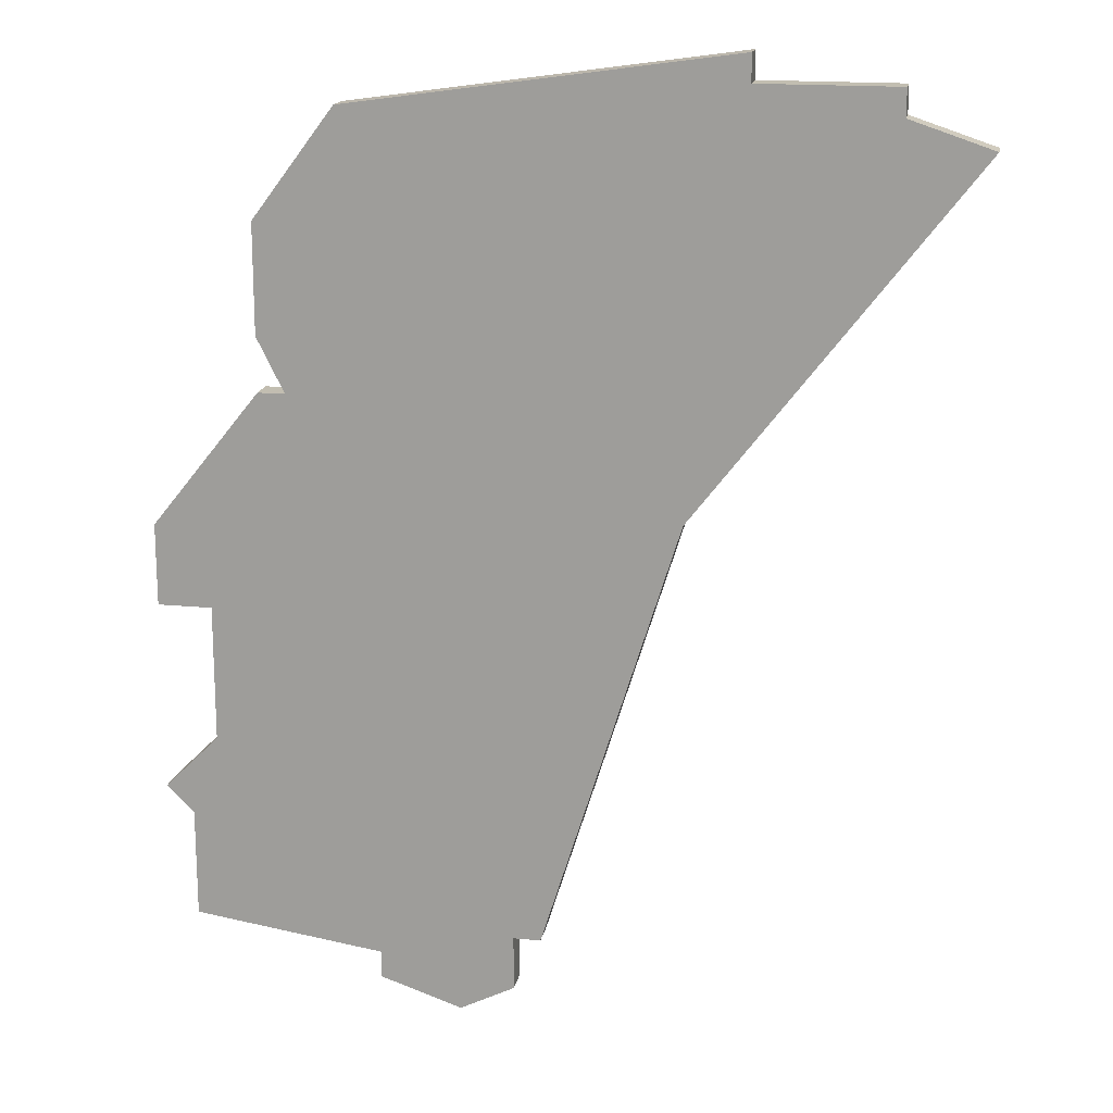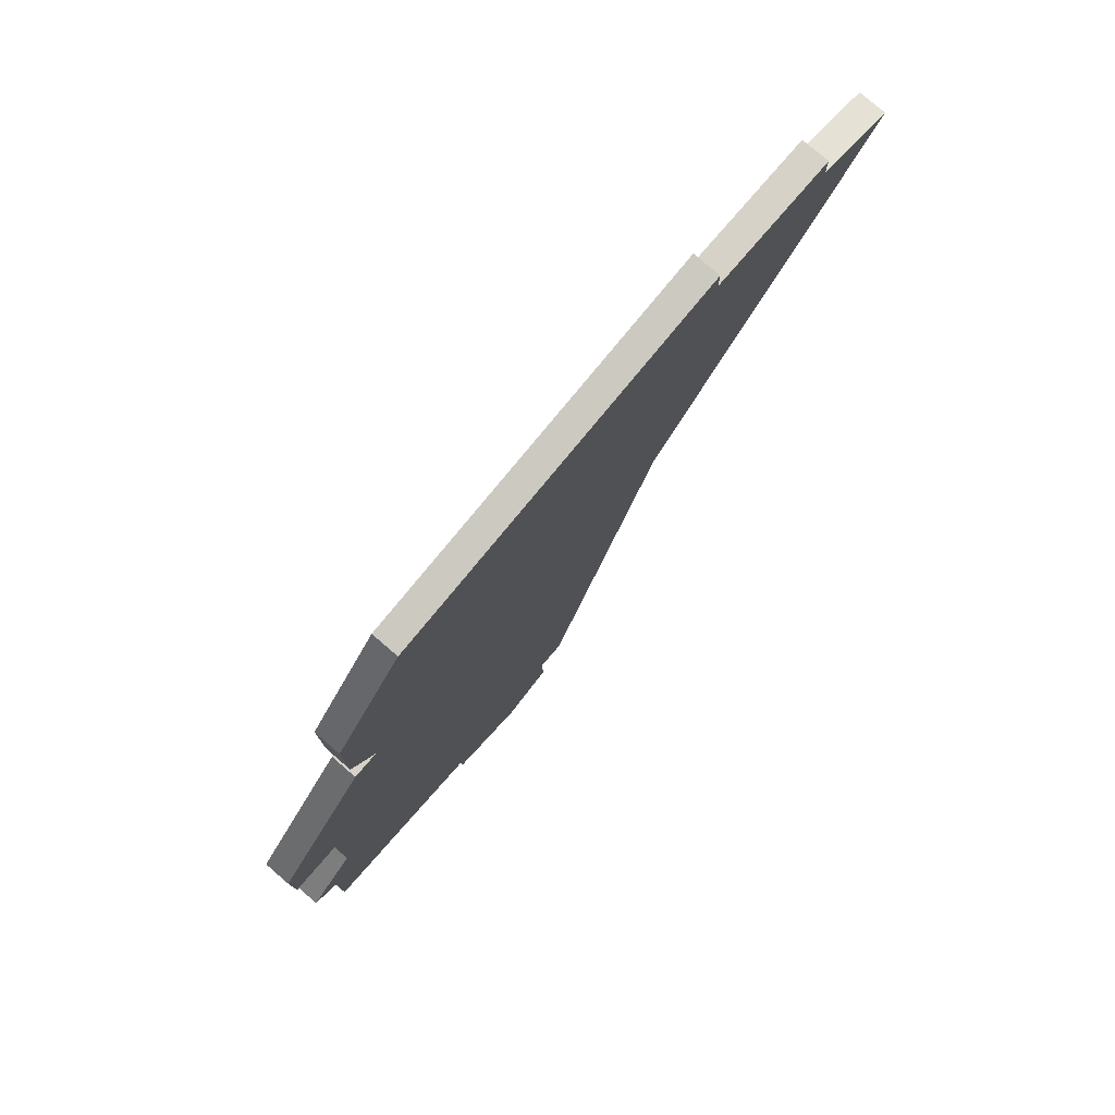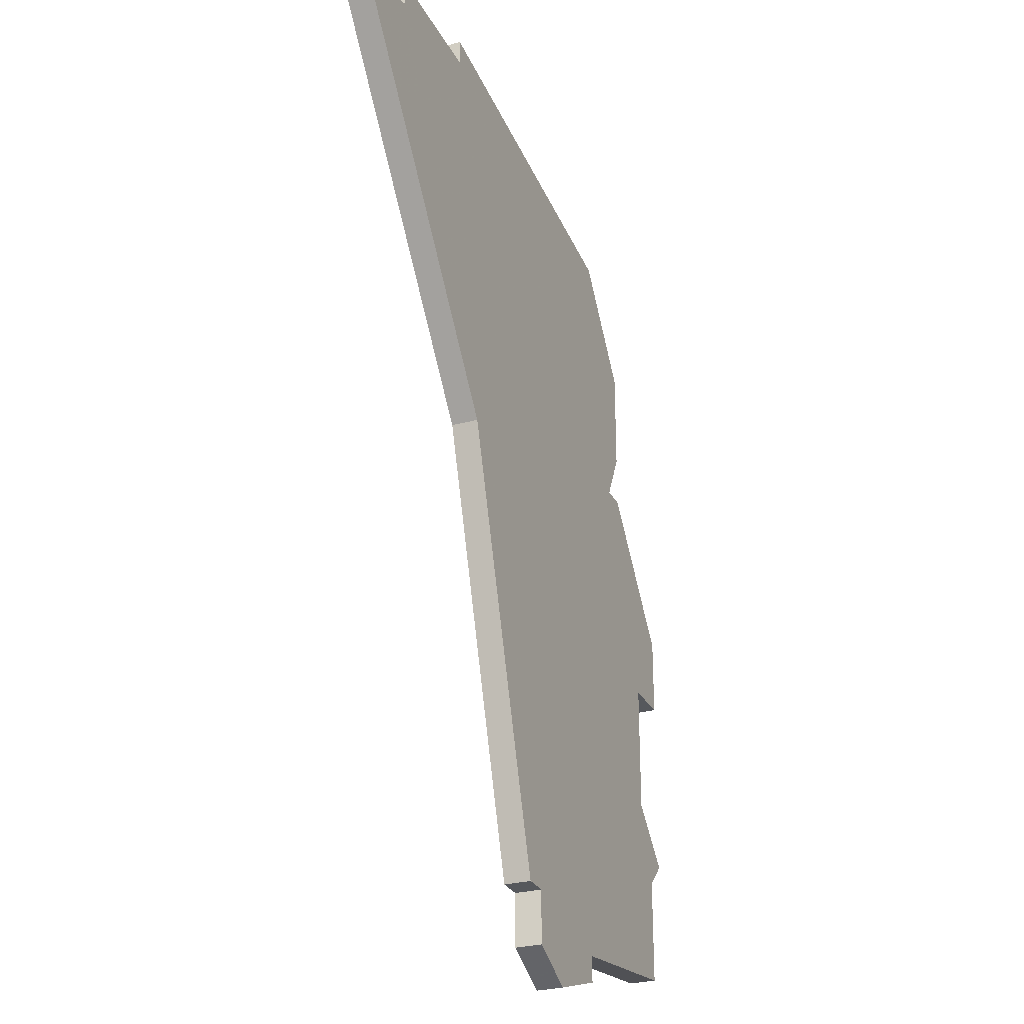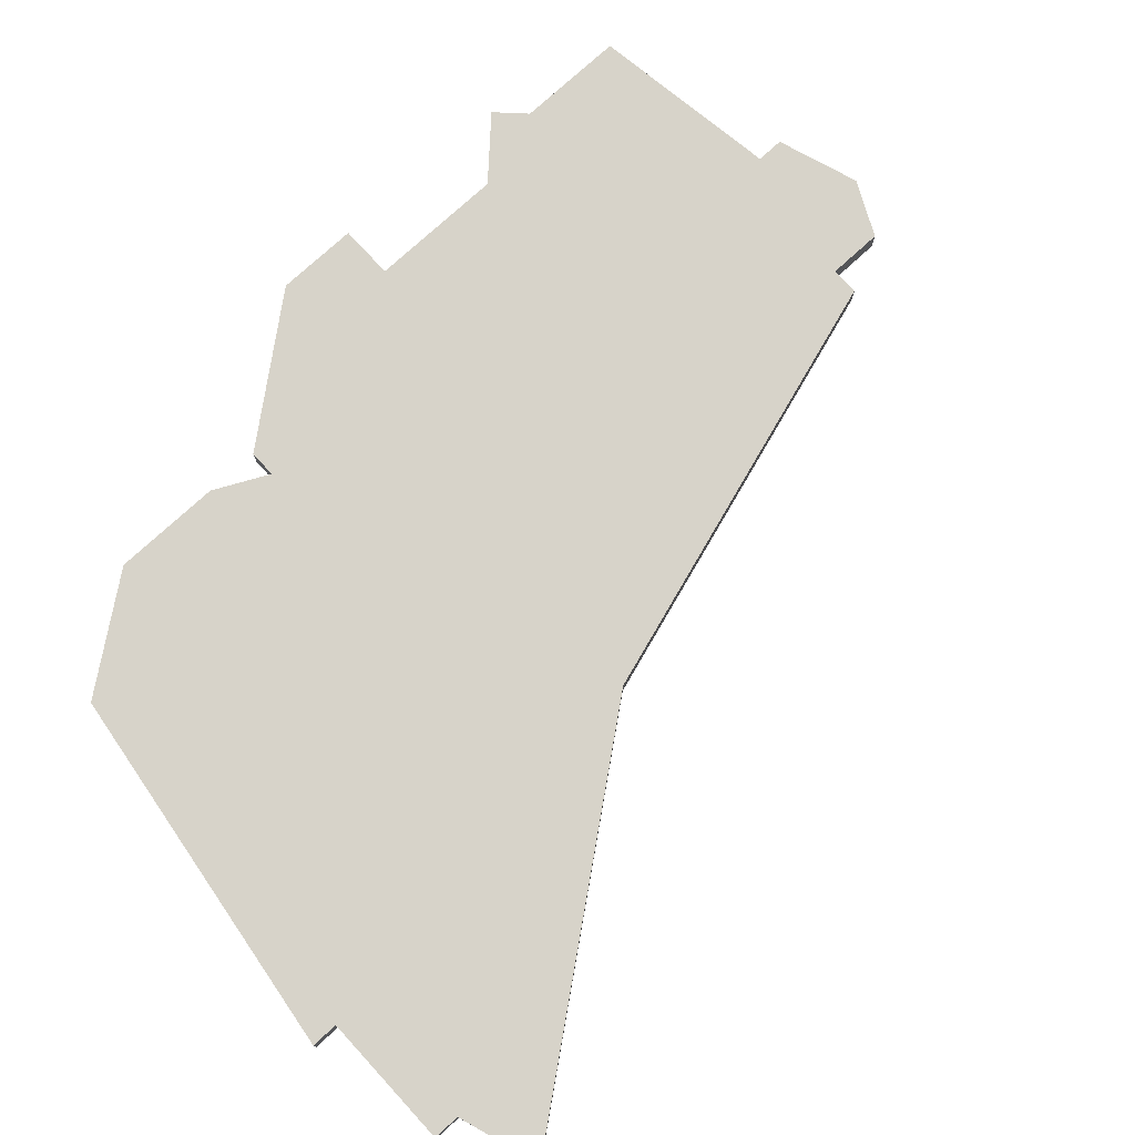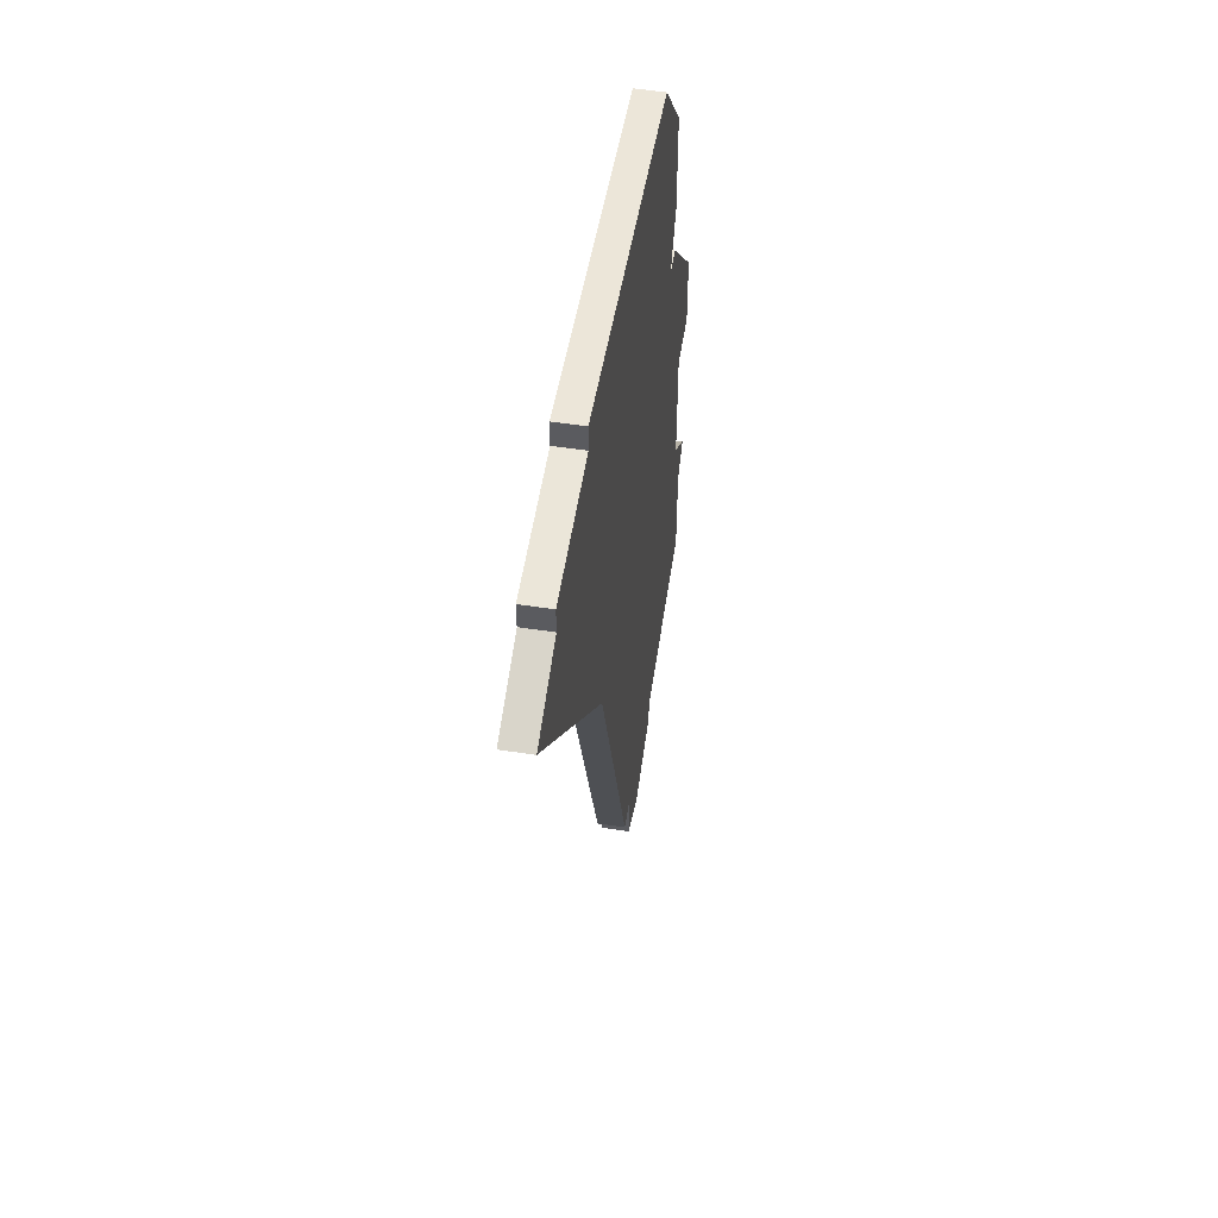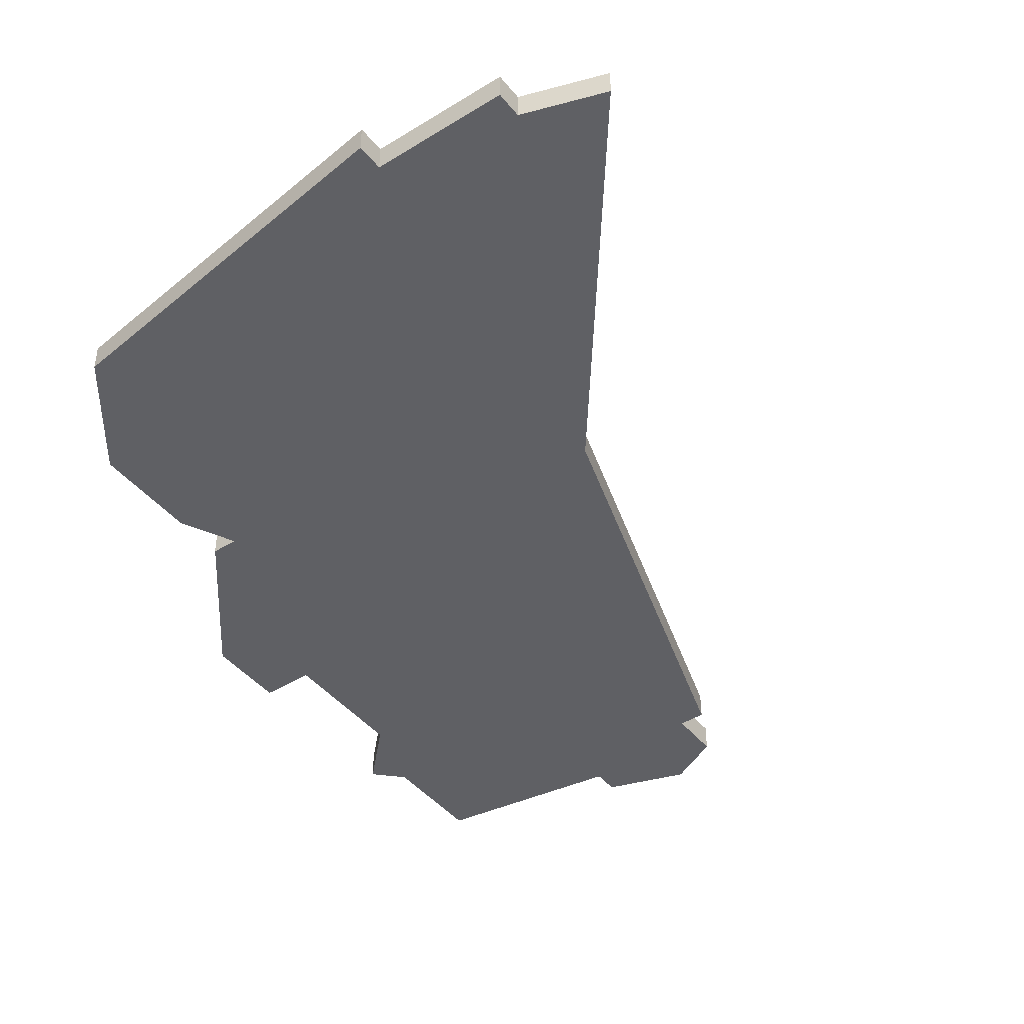
<metadata>
{"format":"obj","ext":"obj","renderer":"f3d","projection":"perspective","resolution":1024,"background":"white","views":[{"elev":17.1,"azim":-169.1,"up":"+Y"},{"elev":78.5,"azim":130.7,"up":"+Y"},{"elev":-28.0,"azim":-67.4,"up":"+Y"},{"elev":76.1,"azim":-132.5,"up":"+Z"},{"elev":55.3,"azim":-81.0,"up":"+Y"},{"elev":-43.8,"azim":-144.0,"up":"+Z"}]}
</metadata>
<code>
v 1577 -1315 0
v 1577 -1315 1
v 1585 -1334 0
v 1585 -1334 1
v 1592 -1305 0
v 1592 -1305 1
v 1592 -1309 0
v 1592 -1309 1
v 1592 -1311 0
v 1592 -1311 1
v 1567 -1302 0
v 1567 -1302 1
v 1575 -1299 0
v 1575 -1299 1
v 1575 -1300 0
v 1575 -1300 1
v 1583 -1331 0
v 1583 -1331 1
v 1583 -1333 0
v 1583 -1333 1
v 1591 -1311 0
v 1591 -1311 1
v 1582 -1331 0
v 1582 -1331 1
v 1589 -1301 0
v 1589 -1301 1
v 1588 -1332 0
v 1588 -1332 1
v 1588 -1333 0
v 1588 -1333 1
v 1596 -1316 0
v 1596 -1316 1
v 1596 -1326 0
v 1596 -1326 1
v 1596 -1319 0
v 1596 -1319 1
v 1595 -1331 0
v 1595 -1331 1
v 1595 -1327 0
v 1595 -1327 1
v 1570 -1300 0
v 1570 -1300 1
v 1570 -1301 0
v 1570 -1301 1
v 1594 -1324 0
v 1594 -1324 1
v 1594 -1319 0
v 1594 -1319 1
f 3 19 17
f 1 17 23
f 27 29 3
f 17 27 3
f 47 17 1
f 1 11 43
f 15 43 41
f 25 1 15
f 43 15 1
f 25 15 13
f 17 45 27
f 45 17 47
f 39 27 45
f 1 21 47
f 39 45 33
f 31 35 47
f 21 25 5
f 1 25 21
f 9 47 21
f 21 5 7
f 9 31 47
f 39 37 27
f 18 20 4
f 24 18 2
f 4 30 28
f 4 28 18
f 2 18 48
f 44 12 2
f 42 44 16
f 16 2 26
f 2 16 44
f 14 16 26
f 28 46 18
f 48 18 46
f 46 28 40
f 48 22 2
f 34 46 40
f 48 36 32
f 6 26 22
f 22 26 2
f 22 48 10
f 8 6 22
f 48 32 10
f 28 38 40
f 16 14 15
f 15 14 13
f 42 16 41
f 41 16 15
f 44 42 43
f 43 42 41
f 12 44 11
f 11 44 43
f 2 12 1
f 1 12 11
f 24 2 23
f 23 2 1
f 18 24 17
f 17 24 23
f 20 18 19
f 19 18 17
f 4 20 3
f 3 20 19
f 30 4 29
f 29 4 3
f 28 30 27
f 27 30 29
f 38 28 37
f 37 28 27
f 40 38 39
f 39 38 37
f 34 40 33
f 33 40 39
f 46 34 45
f 45 34 33
f 48 46 47
f 47 46 45
f 36 48 35
f 35 48 47
f 32 36 31
f 31 36 35
f 10 32 9
f 9 32 31
f 22 10 21
f 21 10 9
f 8 22 7
f 7 22 21
f 6 8 5
f 5 8 7
f 14 26 13
f 13 26 25
f 26 6 25
f 25 6 5

</code>
